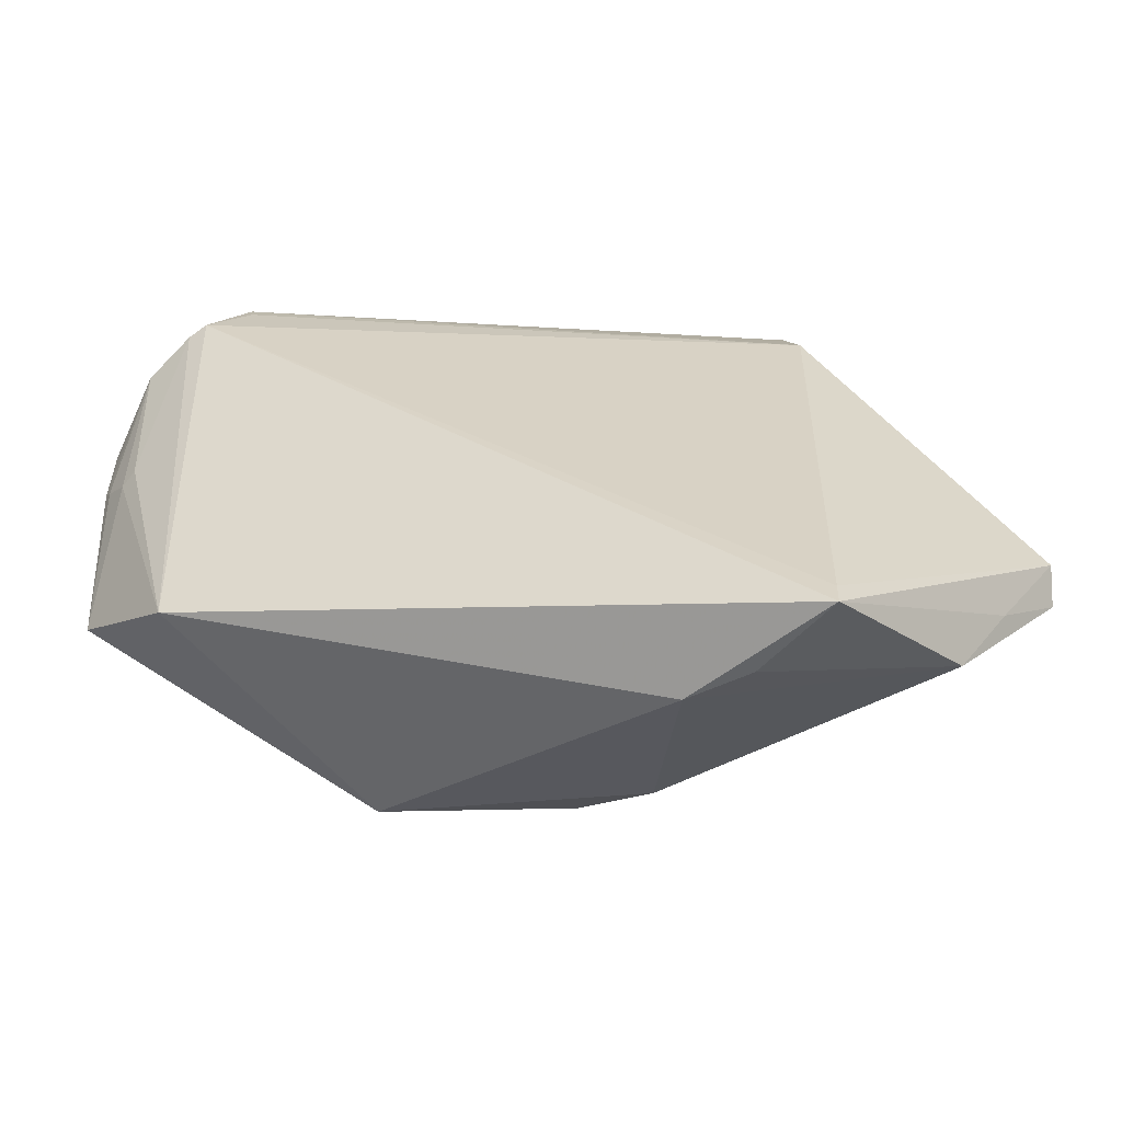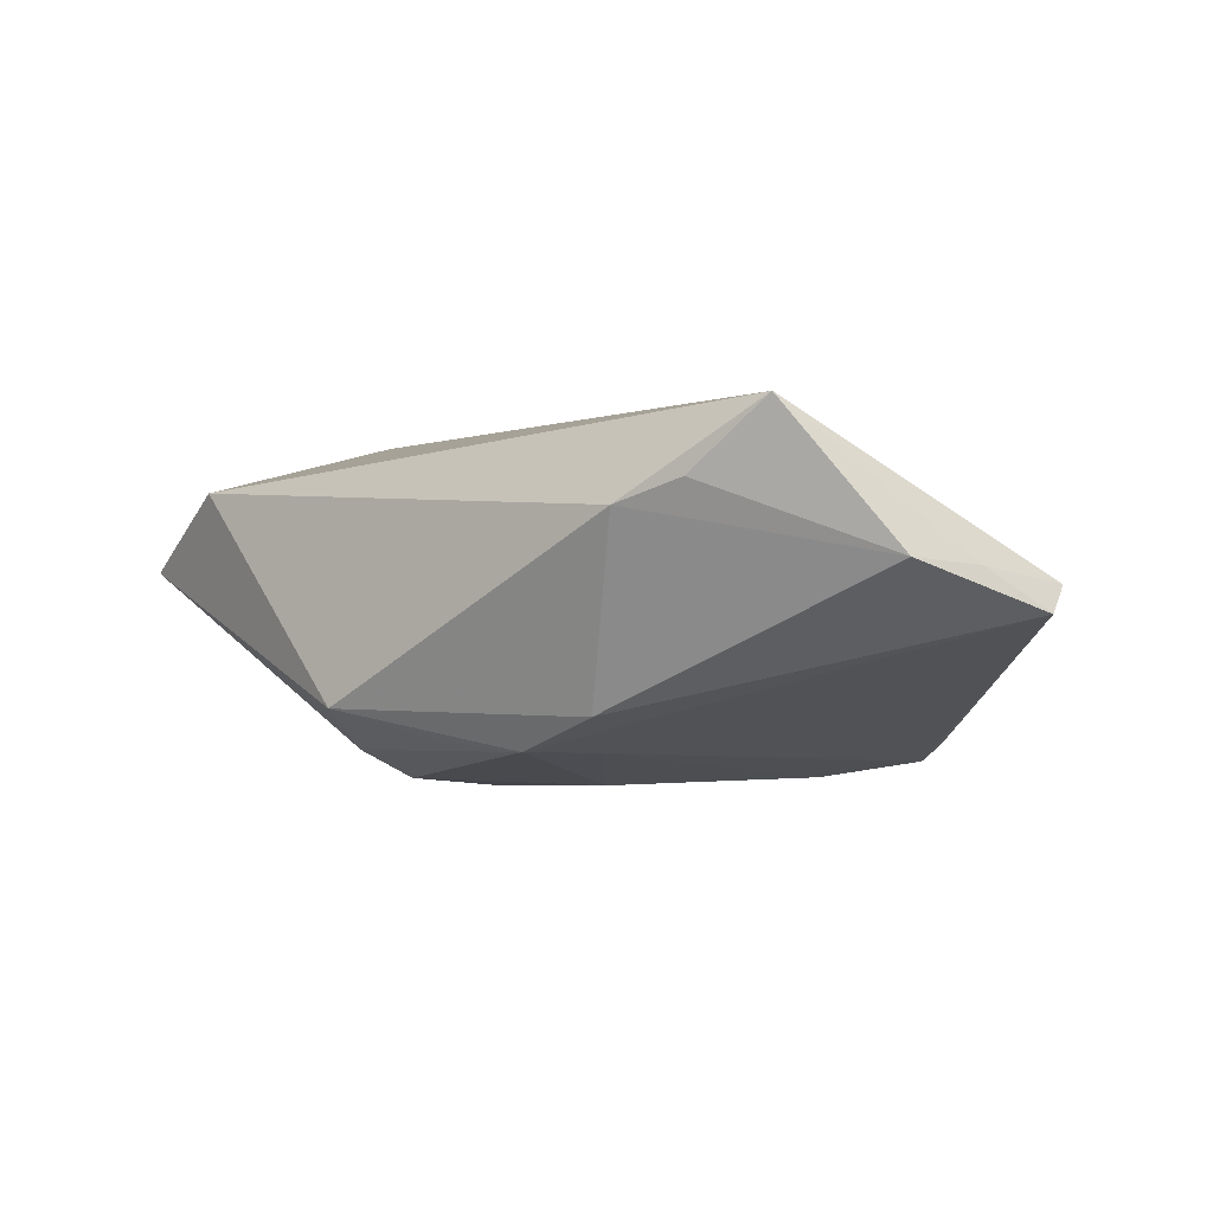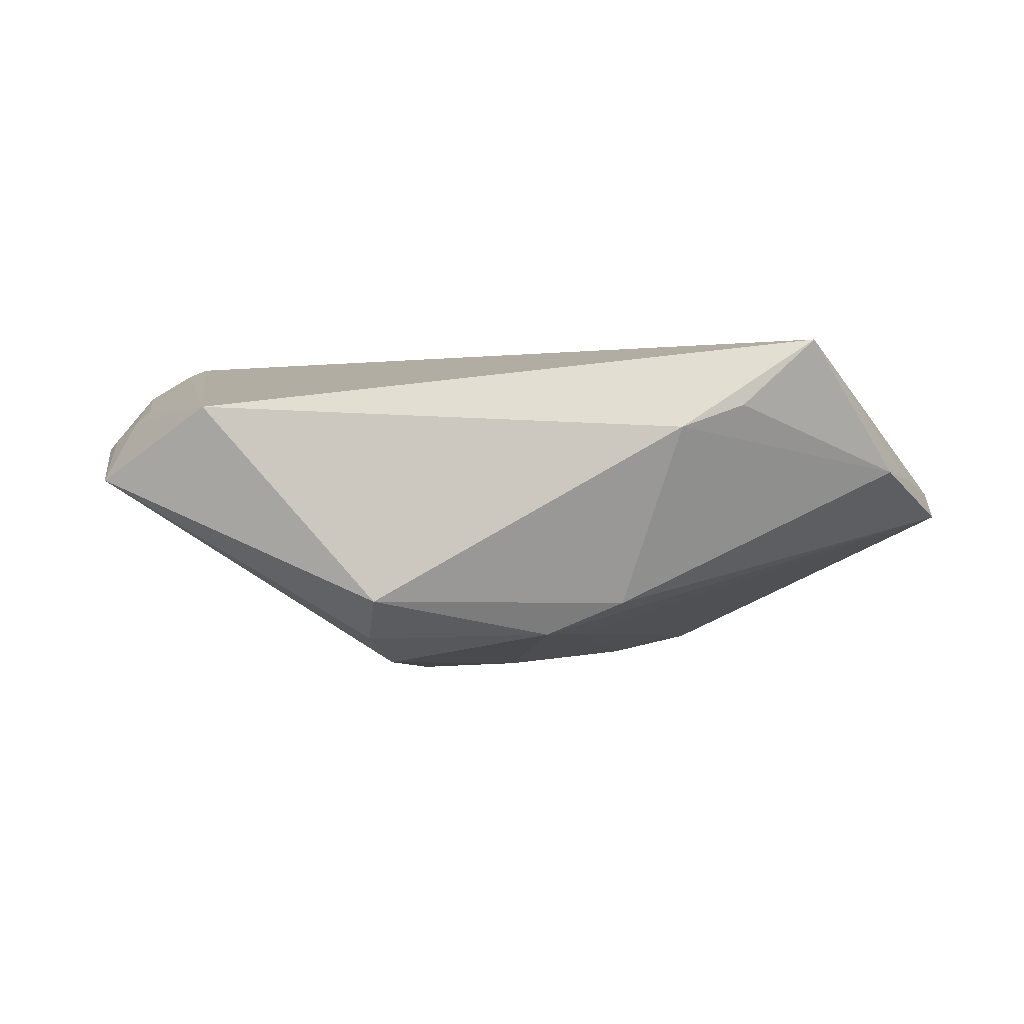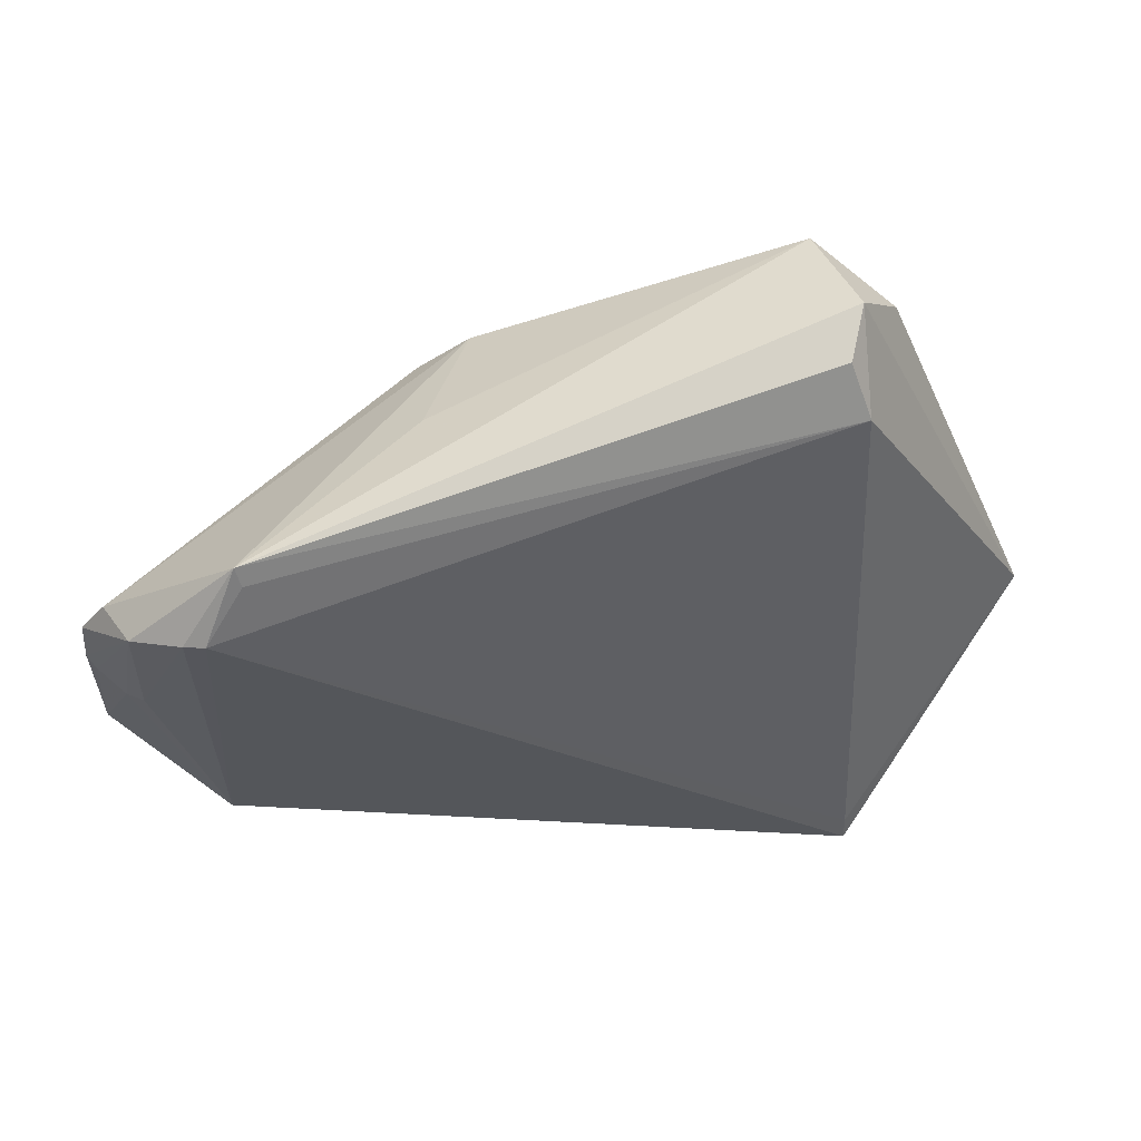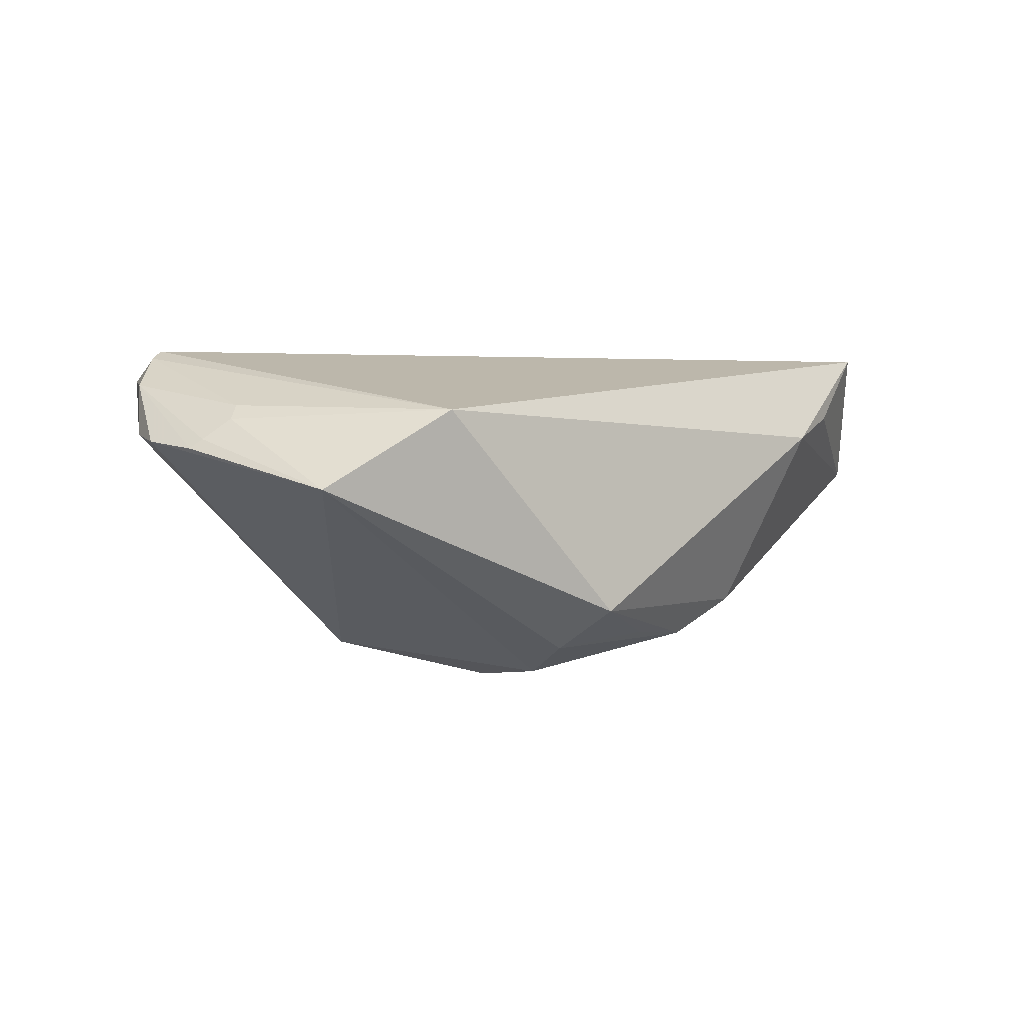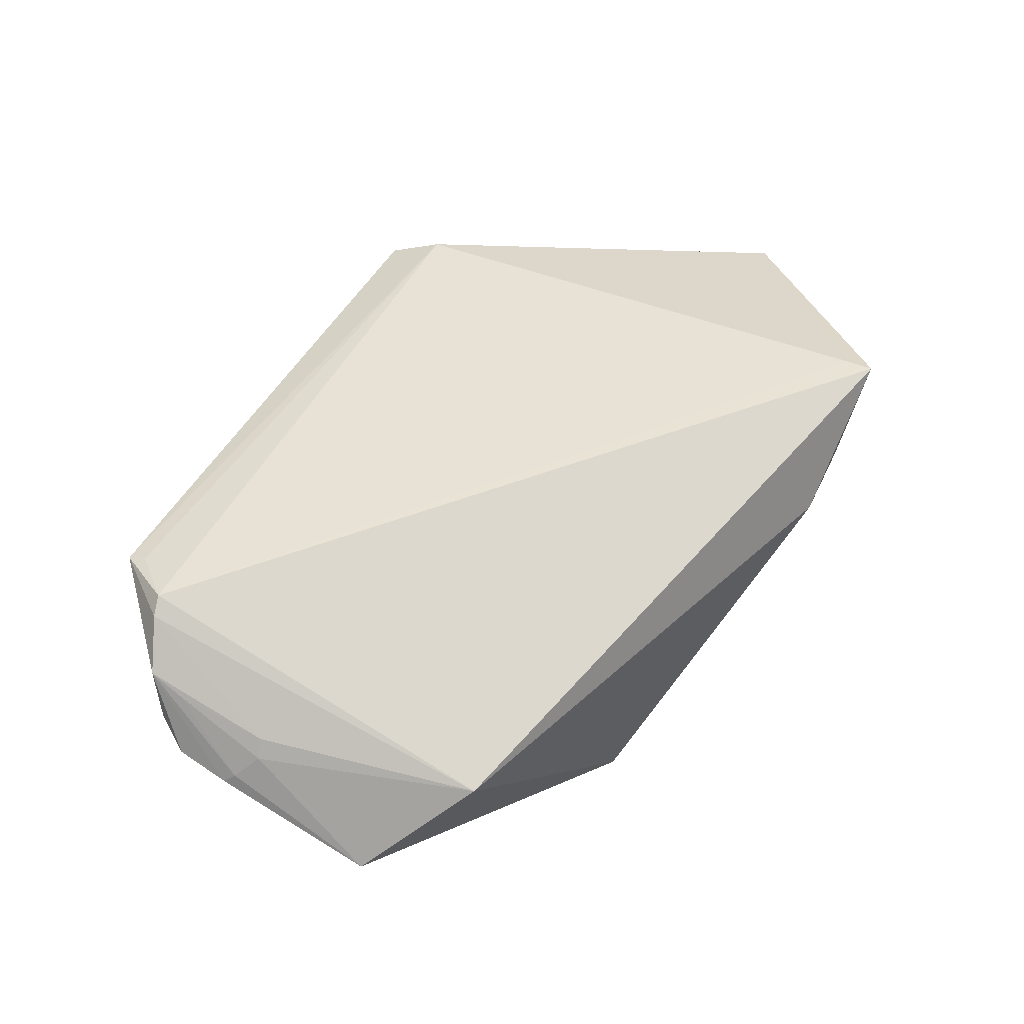
<metadata>
{"format":"obj","ext":"obj","renderer":"f3d","projection":"perspective","resolution":1024,"background":"white","views":[{"elev":-50.8,"azim":8.3,"up":"+Y"},{"elev":0.1,"azim":20.0,"up":"+Z"},{"elev":-0.2,"azim":-10.7,"up":"+Z"},{"elev":55.1,"azim":-11.3,"up":"+Y"},{"elev":1.7,"azim":-59.4,"up":"+Z"},{"elev":60.9,"azim":-62.3,"up":"+Z"}]}
</metadata>
<code>
v 0.03243 -0.03605 0.02161
v 0.05767 -0.01778 -0.0007689
v -0.03901 0.03727 0.0184
v -0.05813 -0.008278 0.004227
v -0.05155 0.02574 0.0174
v 0.03357 0.03933 -0.002183
v -0.05202 0.00941 0.01459
v -0.04527 -0.01831 0.01387
v -0.02331 -0.02101 -0.01692
v 0.03995 0.03059 -0.008042
v -0.05764 0.01229 0.009145
v -0.05225 0.02112 0.01613
v -0.005237 0.01997 -0.02063
v -0.0385 0.03495 0.01936
v -0.05404 0.02365 0.01094
v -0.0003393 -0.02693 -0.01636
v 0.02112 0.02255 -0.02214
v 0.03078 0.0368 0.003924
v -0.01298 -0.002939 -0.02223
v -0.05702 0.01908 0.01002
v 0.0324 -0.03933 0.02223
v 0.03164 0.03462 -0.01684
v -0.01647 0.03252 -0.0007394
v -0.04333 0.0292 0.02223
v -0.05396 0.008761 0.01284
v -0.01016 -0.02604 -0.01552
v 0.0001761 -0.0004143 -0.02206
v -0.02366 -0.02873 -0.01173
v 0.03342 0.02786 -0.02013
v 0.05131 -0.02426 0.004458
v -0.05669 0.01102 0.01031
v -0.01487 0.02002 -0.01873
v 0.03618 0.02624 -0.01792
v 0.03278 0.03023 0.007251
v 0.006059 -0.01795 -0.01687
v 0.05813 -0.01409 0.002464
v 0.04543 -0.03272 0.00524
v -0.008435 0.02414 -0.01856
v 0.0229 -0.03933 0.01366
v 0.01475 -0.03933 0.01078
v -0.04577 0.02848 0.02116
v 0.009193 -0.02997 -0.01211
v -0.01947 -0.01477 -0.02062
f 21 24 8
f 38 32 15
f 6 34 36
f 24 34 14
f 38 22 17
f 17 22 29
f 21 8 40
f 4 8 25
f 2 36 30
f 30 36 21
f 42 16 2
f 16 9 43
f 43 9 4
f 43 32 19
f 4 32 43
f 16 42 28
f 28 42 40
f 4 9 28
f 28 40 8
f 28 8 4
f 21 36 1
f 1 36 34
f 1 24 21
f 1 34 24
f 18 34 6
f 10 36 2
f 6 36 10
f 10 22 6
f 19 32 13
f 13 17 19
f 13 32 38
f 38 17 13
f 19 17 27
f 27 43 19
f 16 43 27
f 35 17 29
f 2 16 35
f 35 29 2
f 16 27 35
f 35 27 17
f 21 40 39
f 11 4 31
f 4 25 31
f 31 5 11
f 26 9 16
f 16 28 26
f 26 28 9
f 11 5 20
f 20 5 15
f 20 15 32
f 20 4 11
f 20 32 4
f 15 5 3
f 24 14 3
f 38 15 3
f 3 18 6
f 6 22 3
f 3 14 34
f 34 18 3
f 41 8 24
f 24 3 41
f 41 3 5
f 7 25 8
f 8 41 7
f 7 41 5
f 29 22 33
f 22 10 33
f 2 29 33
f 33 10 2
f 40 42 37
f 37 39 40
f 37 42 2
f 21 39 37
f 2 30 37
f 37 30 21
f 12 31 25
f 5 31 12
f 25 7 12
f 12 7 5
f 23 22 38
f 38 3 23
f 23 3 22

</code>
